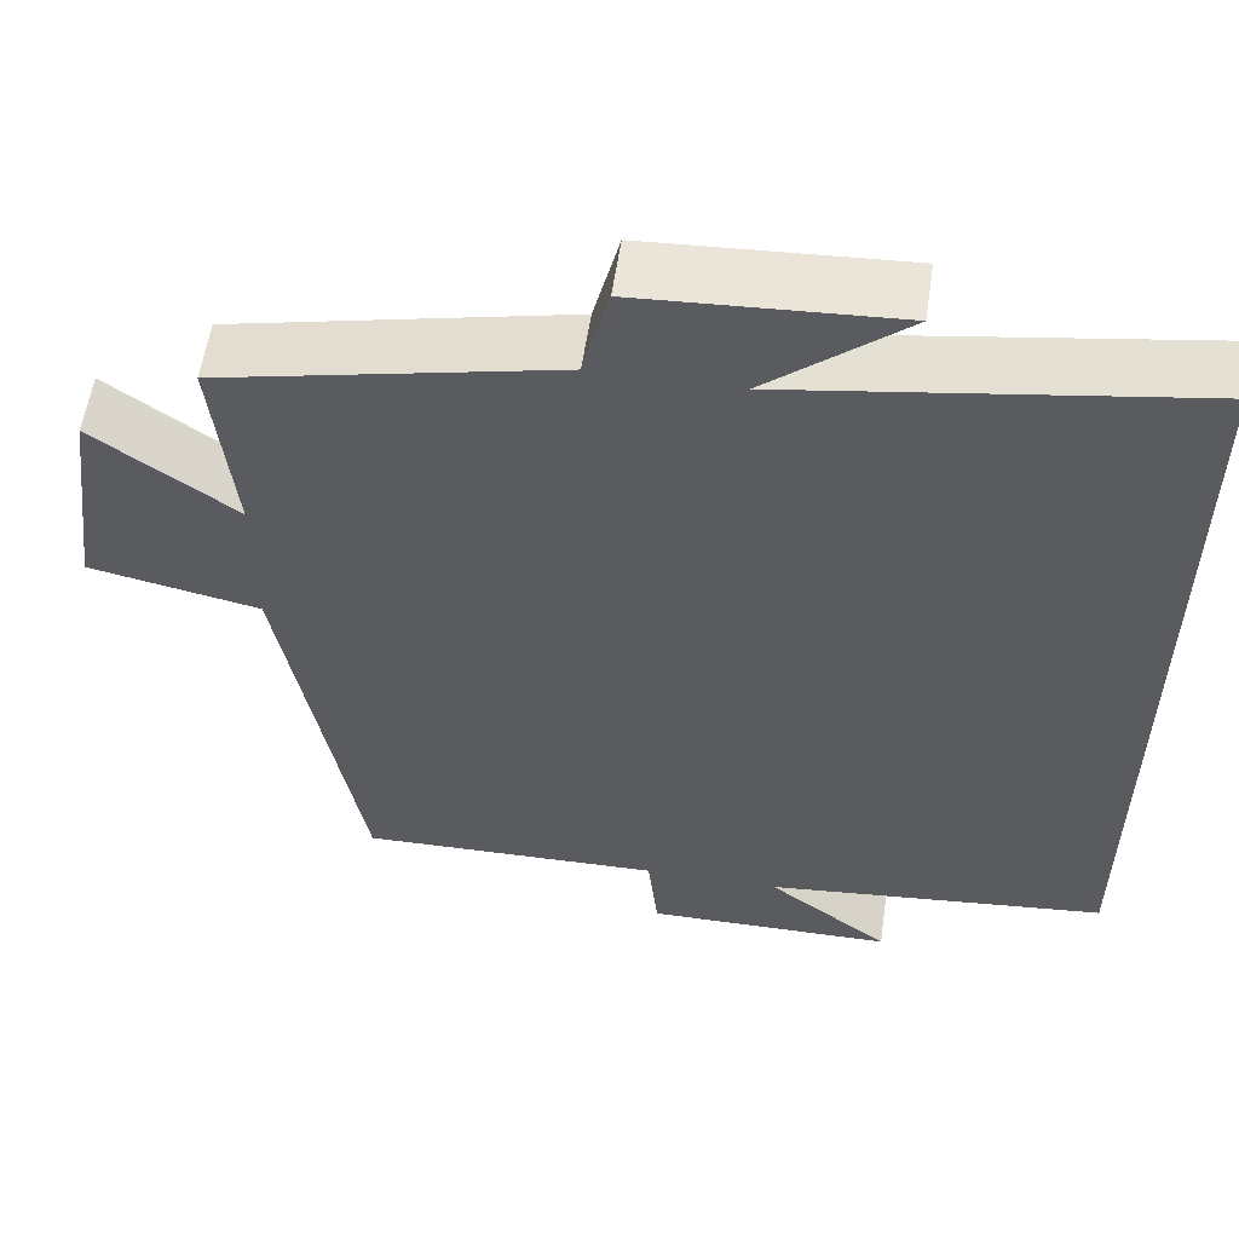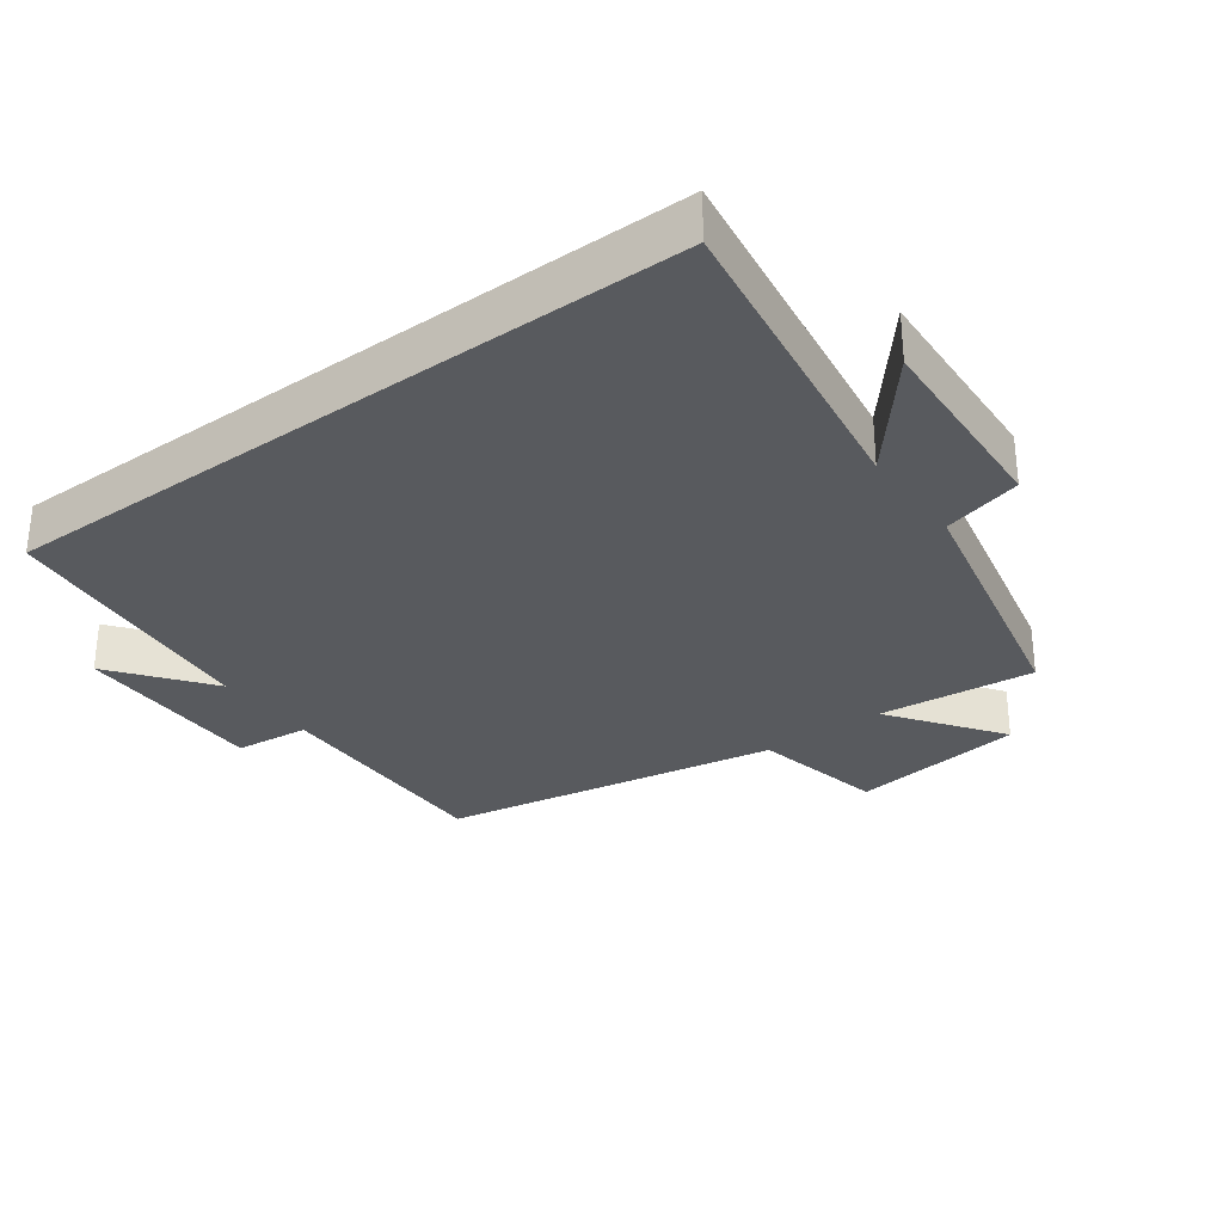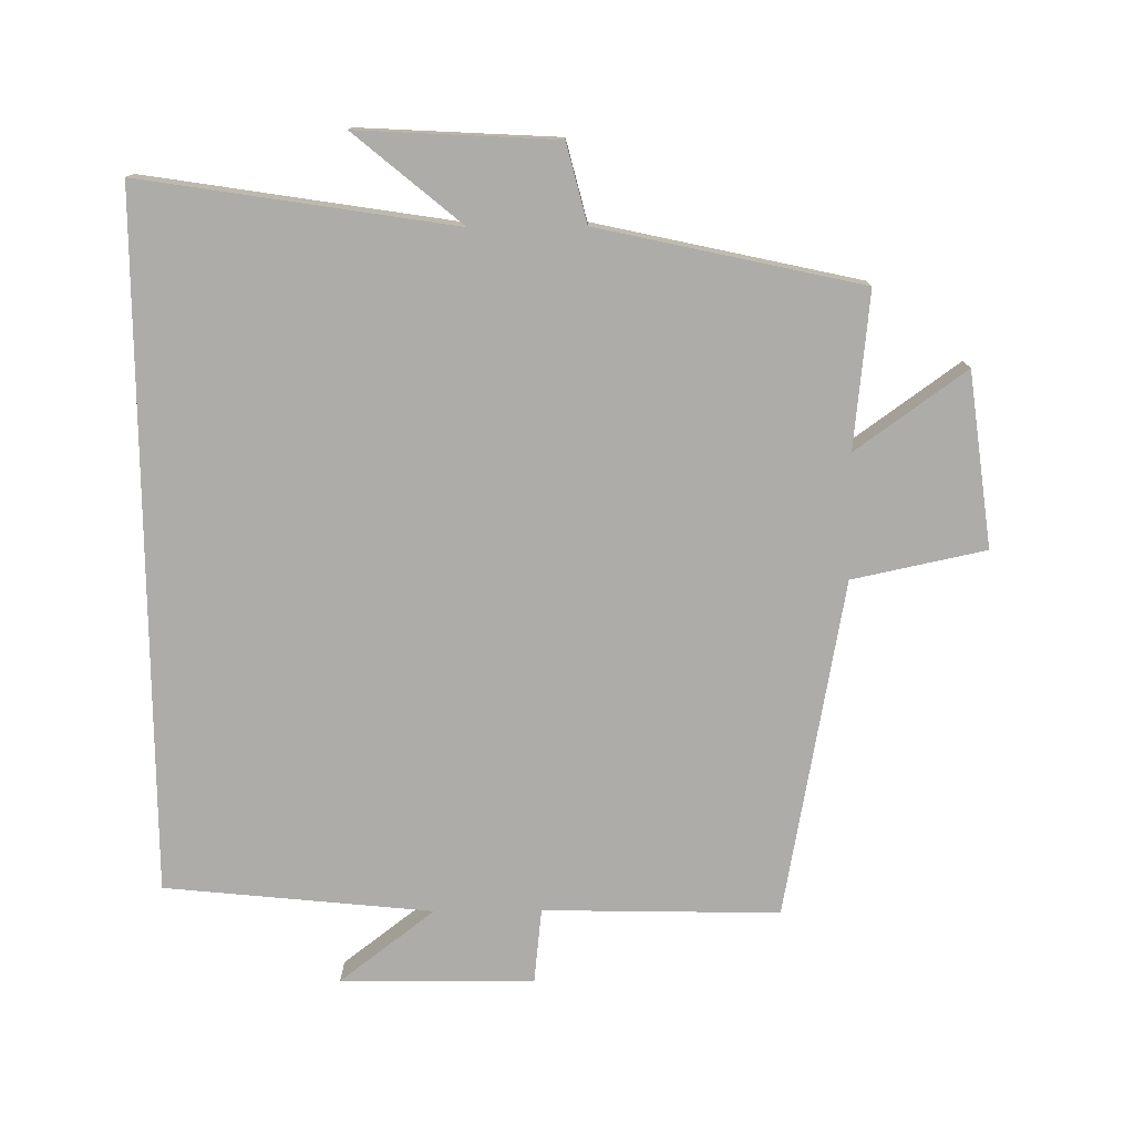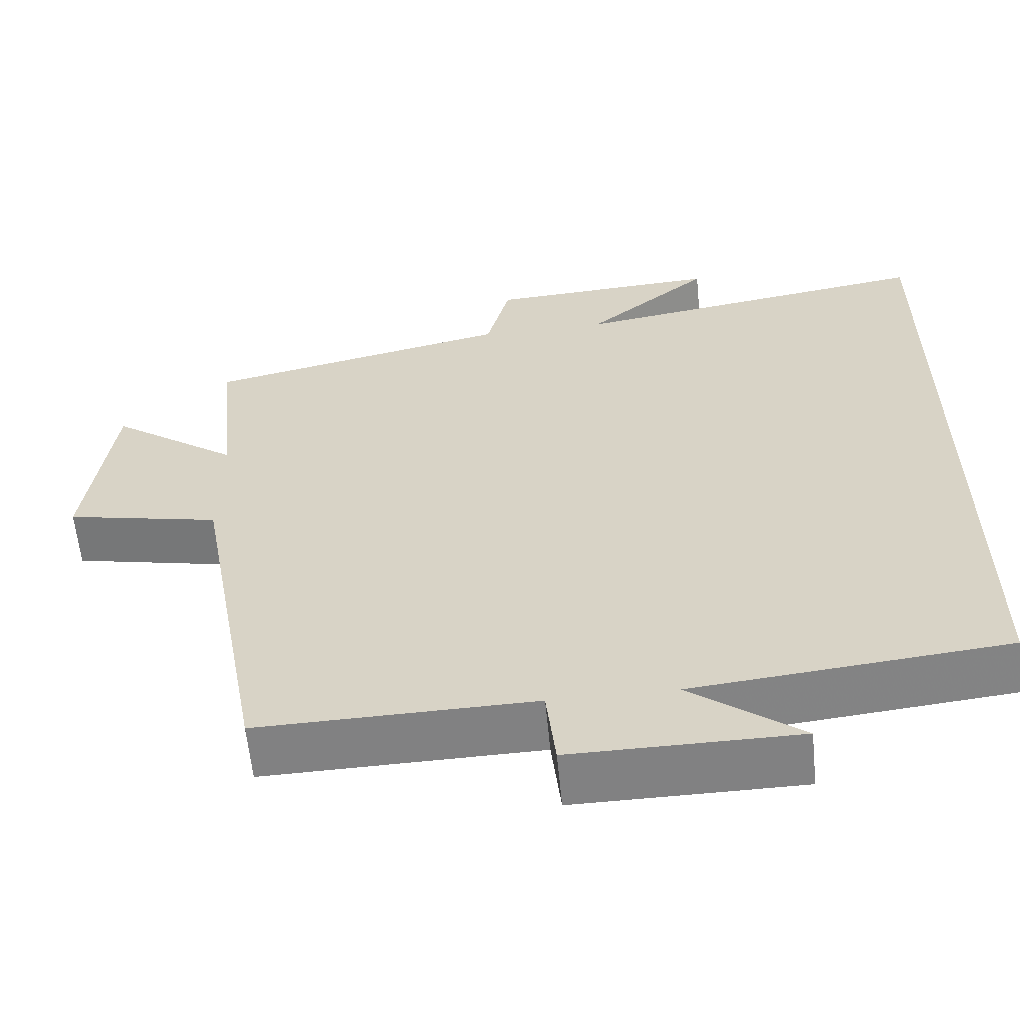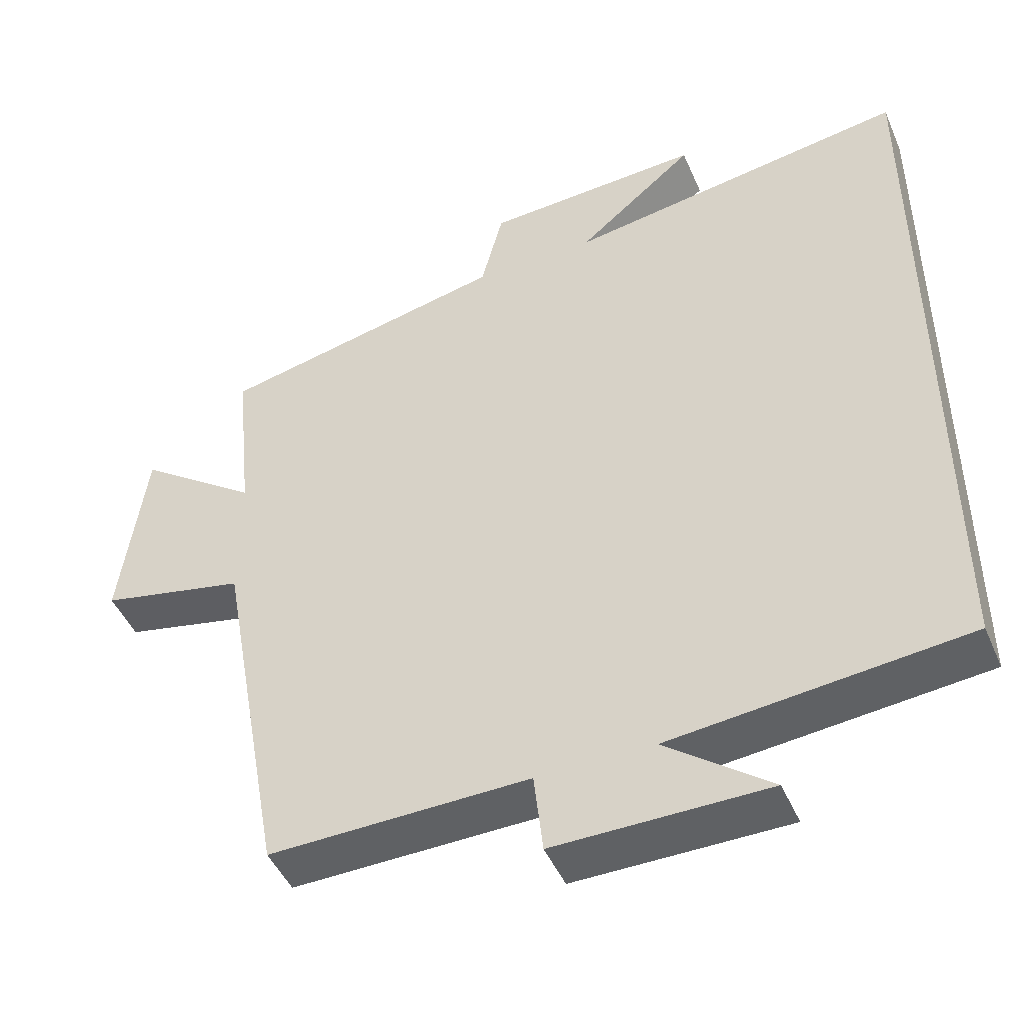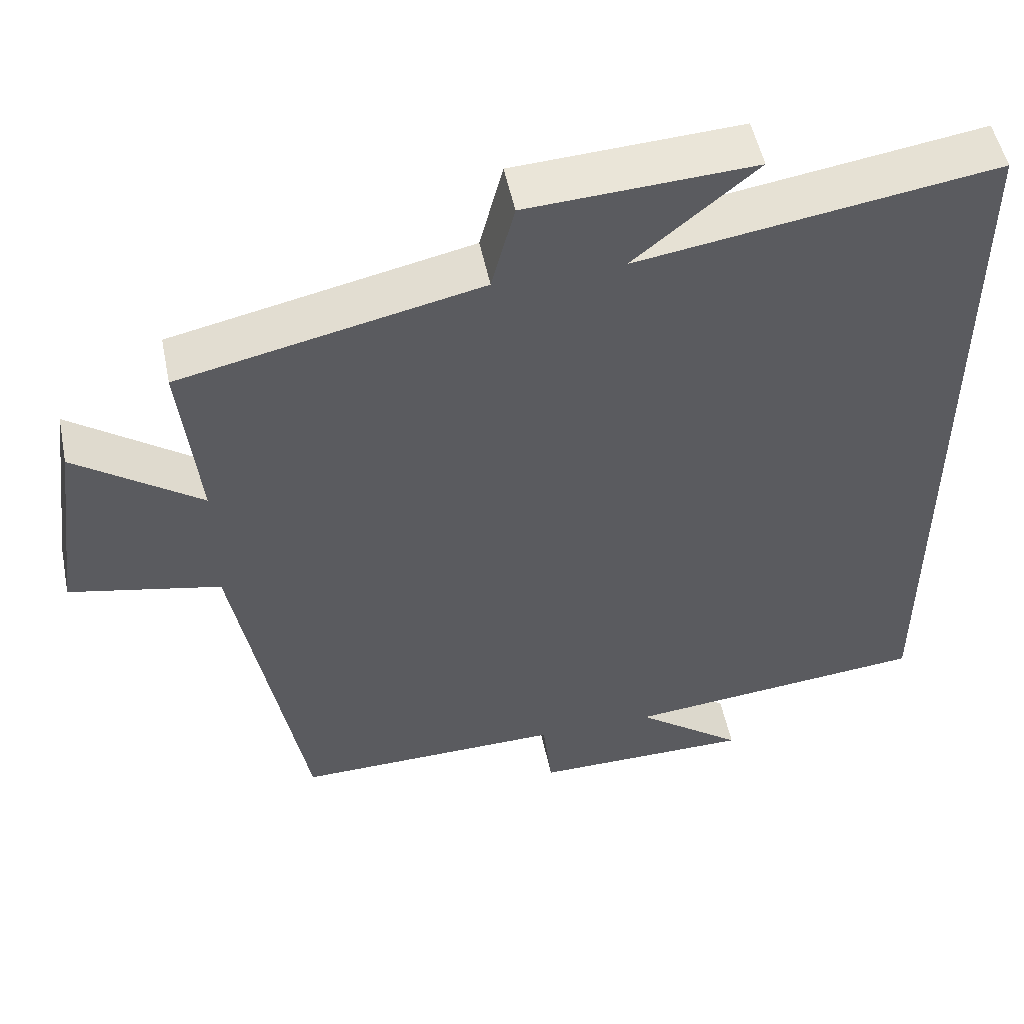
<metadata>
{"format":"obj","ext":"obj","renderer":"f3d","projection":"perspective","resolution":1024,"background":"white","views":[{"elev":56.7,"azim":-171.7,"up":"+Z"},{"elev":-30.7,"azim":-53.6,"up":"+Y"},{"elev":-76.6,"azim":0.5,"up":"+Y"},{"elev":-60.3,"azim":-174.4,"up":"+Z"},{"elev":-46.6,"azim":-157.3,"up":"+Z"},{"elev":51.9,"azim":168.4,"up":"+Z"}]}
</metadata>
<code>
v 0.524 0.07 0.414
v 0.5 0.07 0.181
v 0.664 0.07 0.299
v 0.698 0.07 0.039
v 0.5 0.07 -0.003
v 0.409 0.07 -0.507
v 0.057 0.07 -0.5
v 0.045 0.07 -0.611
v -0.243 0.07 -0.609
v -0.101 0.07 -0.5
v -0.5 0.07 -0.46
v -0.5 0.07 0.572
v -0.034 0.07 0.5
v -0.194 0.07 0.633
v 0.102 0.07 0.617
v 0.132 0.07 0.5
v 0.524 0 0.414
v 0.5 0 0.181
v 0.664 0 0.299
v 0.698 0 0.039
v 0.5 0 -0.003
v 0.409 0 -0.507
v 0.057 0 -0.5
v 0.045 0 -0.611
v -0.243 0 -0.609
v -0.101 0 -0.5
v -0.5 0 -0.46
v -0.5 0 0.572
v -0.034 0 0.5
v -0.194 0 0.633
v 0.102 0 0.617
v 0.132 0 0.5
f 13 14 15 16
f 13 16 1 2
f 12 13 2
f 11 12 2
f 10 11 2
f 7 8 9 10
f 7 10 2 3
f 5 6 7
f 5 7 3
f 3 4 5
f 32 31 30 29
f 18 17 32 29
f 18 29 28
f 18 28 27
f 18 27 26
f 26 25 24 23
f 19 18 26 23
f 23 22 21
f 19 23 21
f 21 20 19
f 1 17 18 2
f 2 18 19 3
f 3 19 20 4
f 4 20 21 5
f 5 21 22 6
f 6 22 23 7
f 7 23 24 8
f 8 24 25 9
f 9 25 26 10
f 10 26 27 11
f 11 27 28 12
f 12 28 29 13
f 13 29 30 14
f 14 30 31 15
f 15 31 32 16
f 16 32 17 1

</code>
